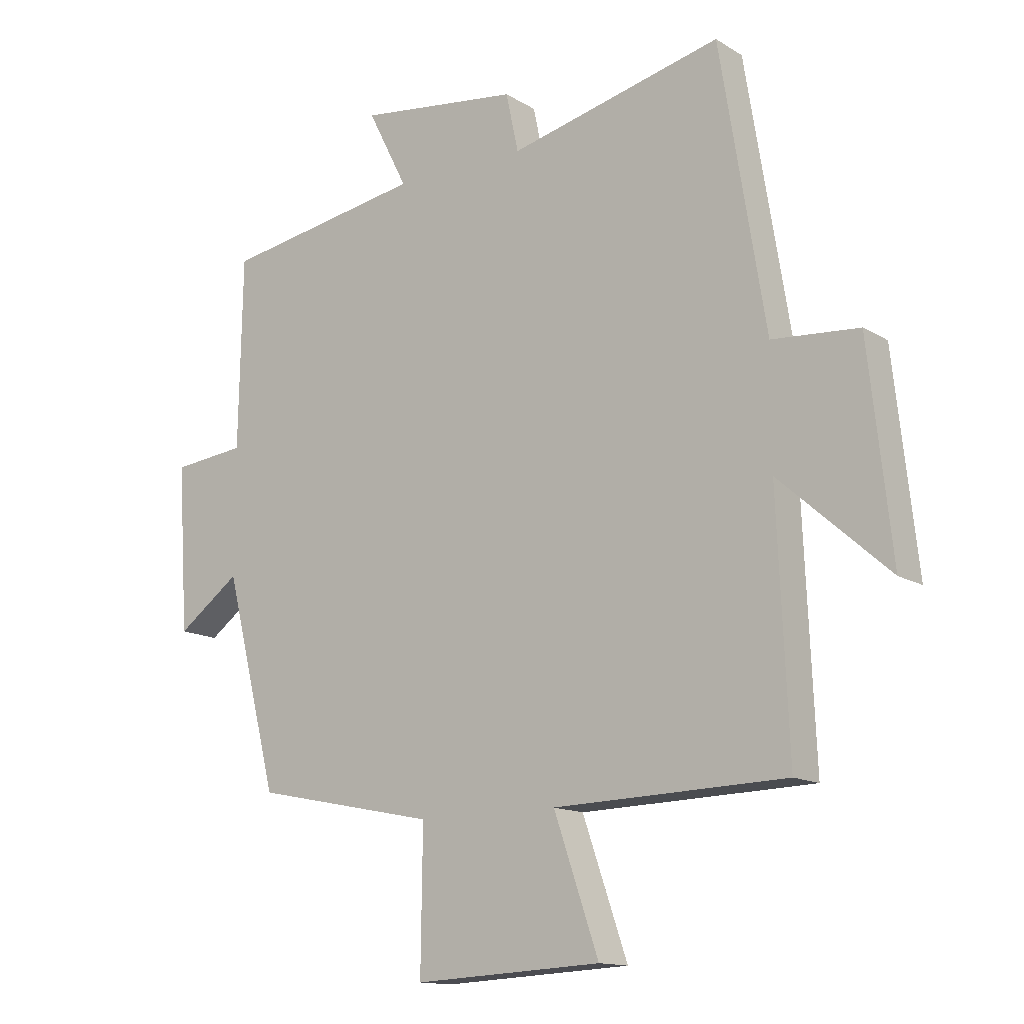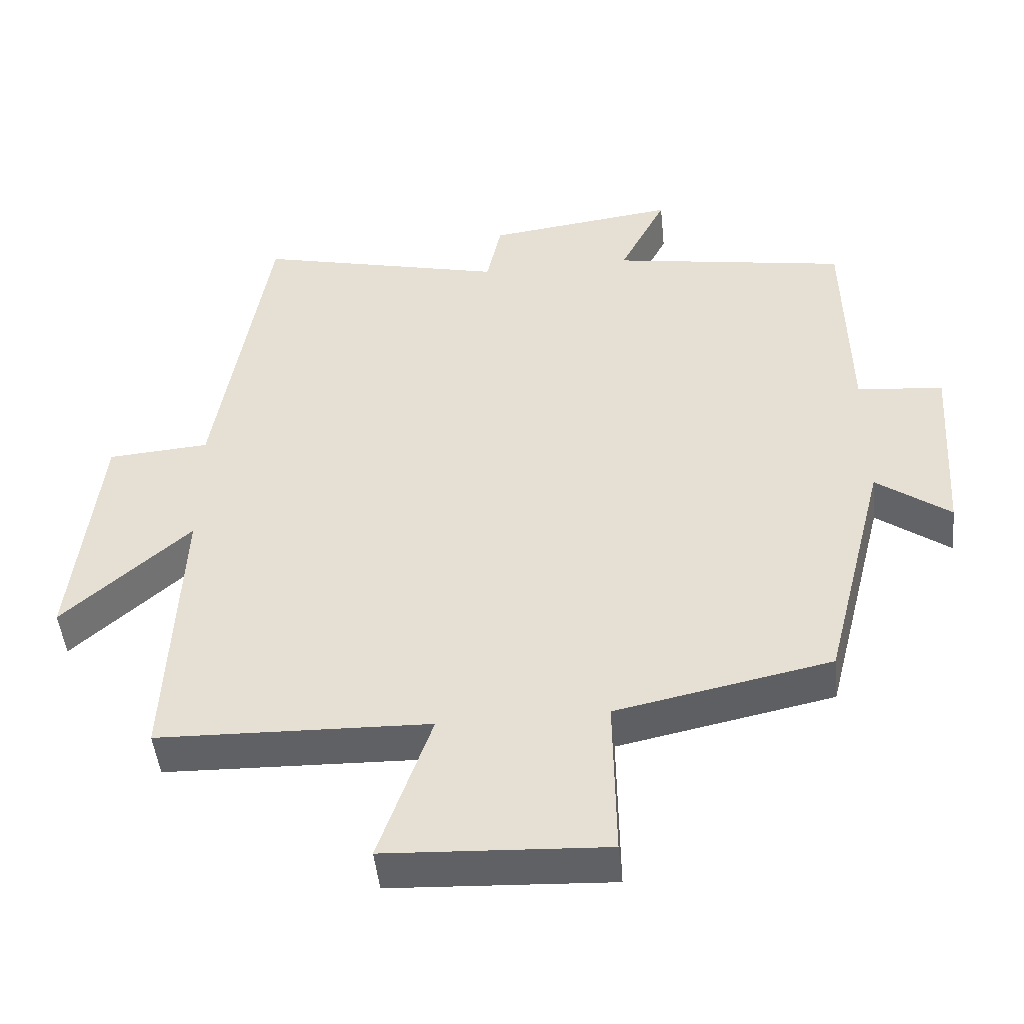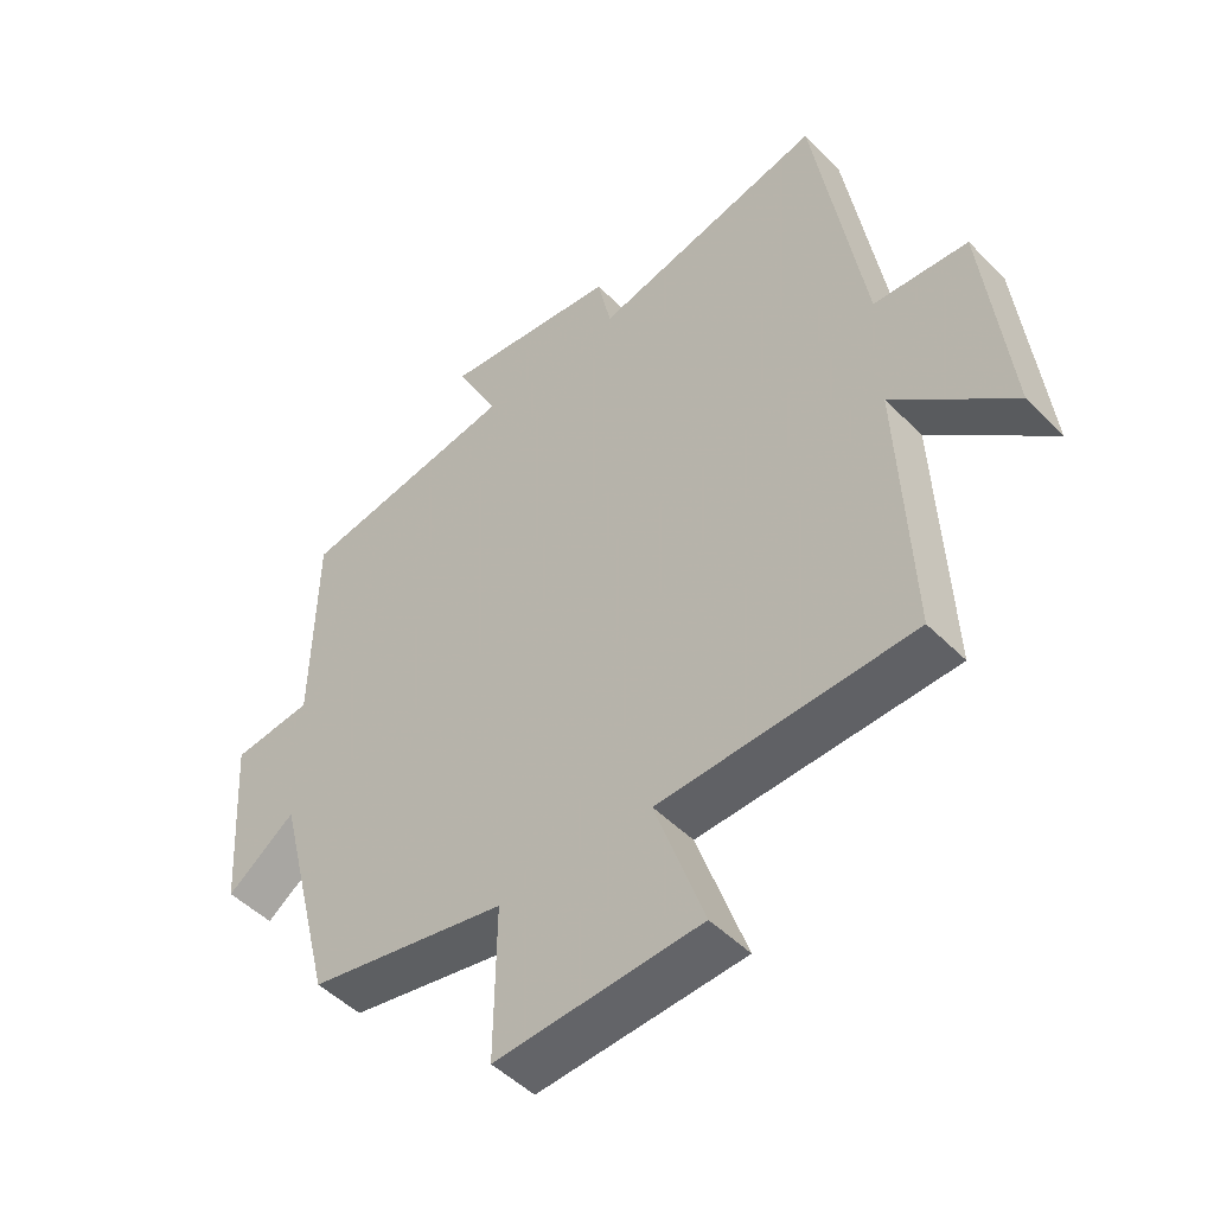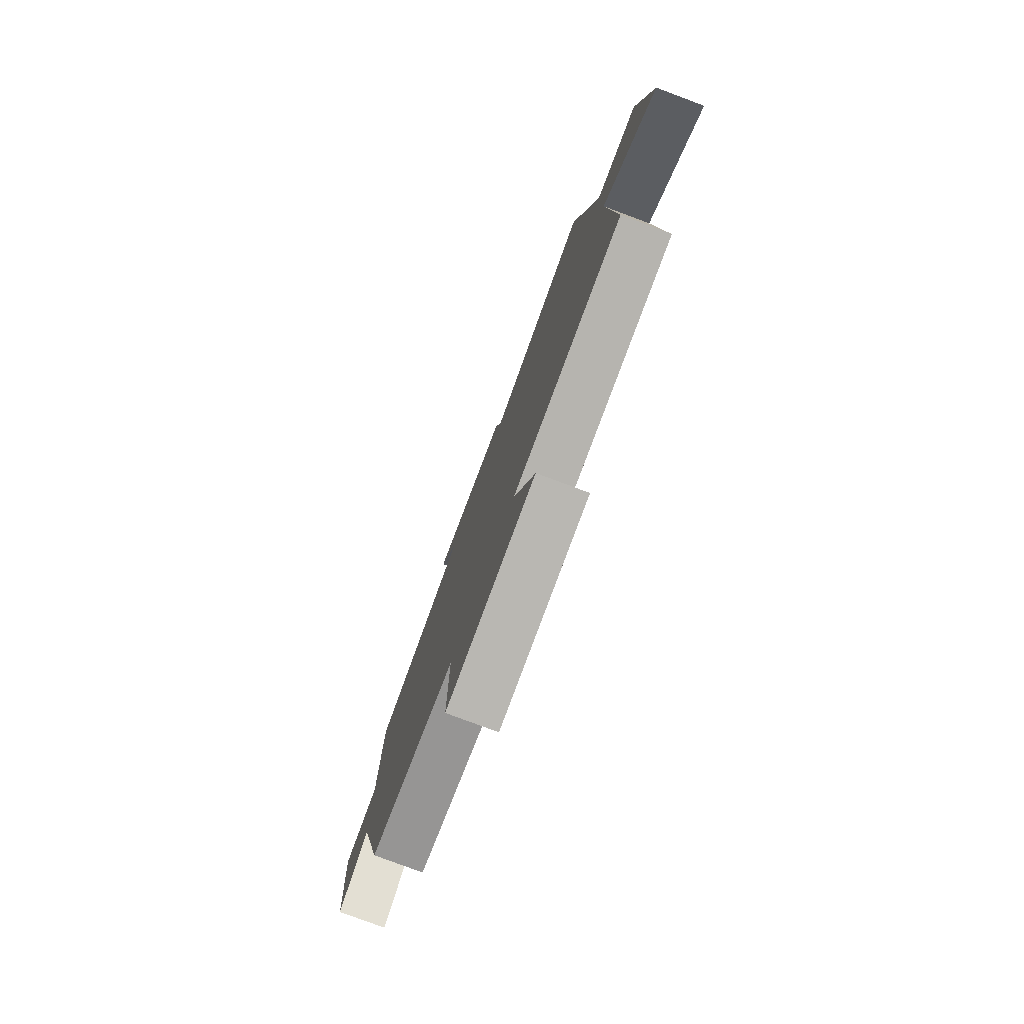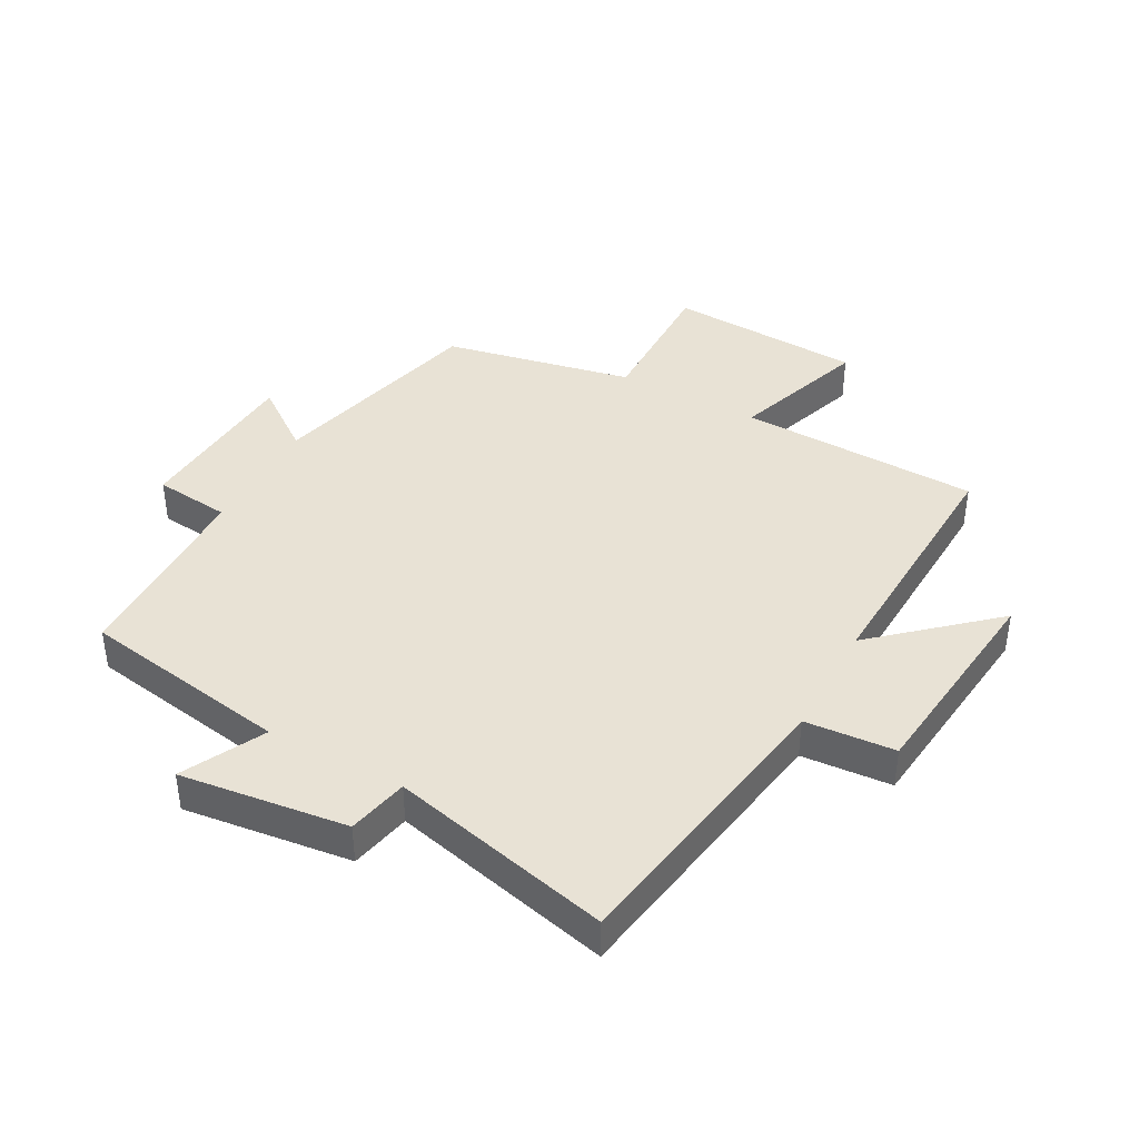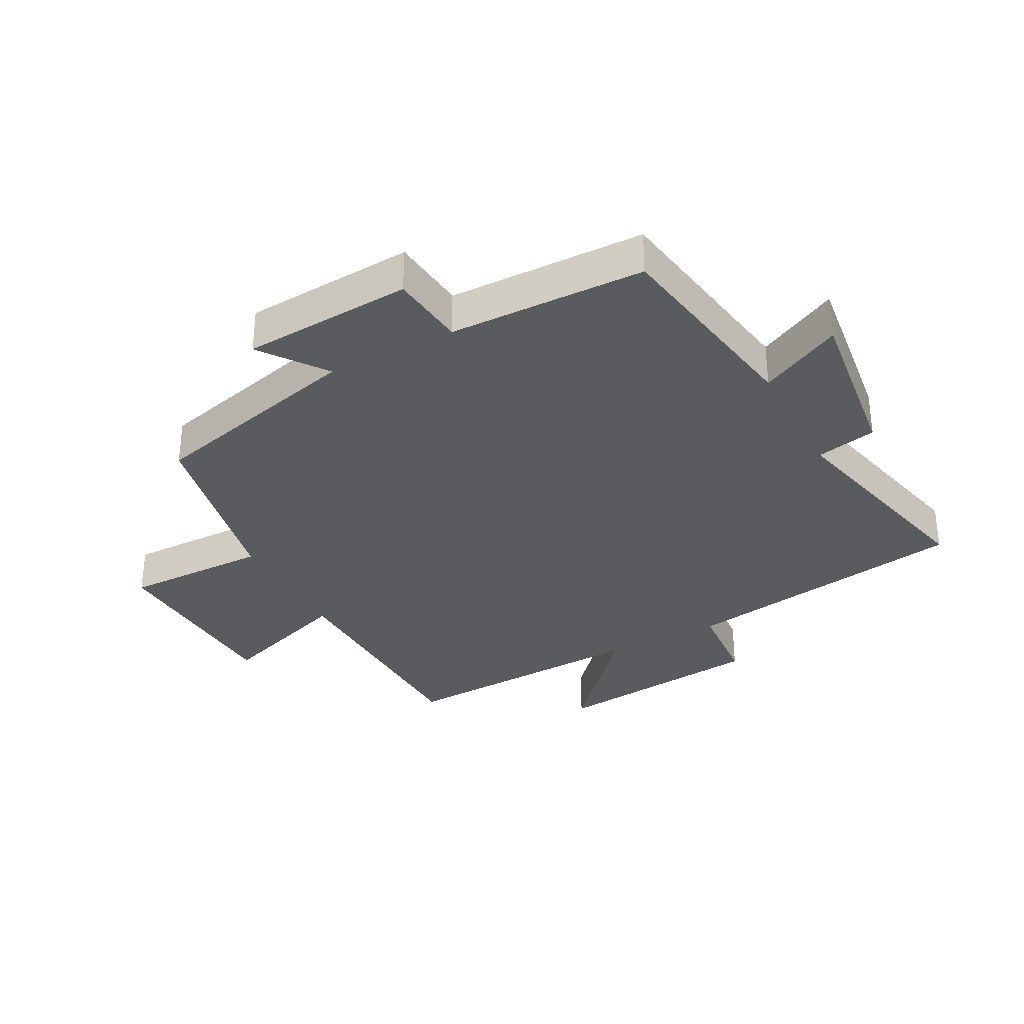
<metadata>
{"format":"obj","ext":"obj","renderer":"f3d","projection":"perspective","resolution":1024,"background":"white","views":[{"elev":-13.8,"azim":37.0,"up":"+Z"},{"elev":-47.7,"azim":-174.1,"up":"+Z"},{"elev":-49.2,"azim":42.3,"up":"+Z"},{"elev":-79.1,"azim":69.5,"up":"+Z"},{"elev":40.8,"azim":28.6,"up":"+Y"},{"elev":-33.0,"azim":-62.1,"up":"+Y"}]}
</metadata>
<code>
v 0.424 0.07 0.585
v 0.5 0.07 0.117
v 0.645 0.07 0.106
v 0.683 0.07 -0.24
v 0.5 0.07 -0.077
v 0.518 0.07 -0.489
v 0.13 0.07 -0.5
v 0.205 0.07 -0.718
v -0.109 0.07 -0.734
v -0.106 0.07 -0.5
v -0.411 0.07 -0.437
v -0.5 0.07 -0.085
v -0.605 0.07 -0.162
v -0.623 0.07 0.114
v -0.5 0.07 0.127
v -0.494 0.07 0.444
v -0.157 0.07 0.5
v -0.224 0.07 0.632
v 0.046 0.07 0.598
v 0.067 0.07 0.5
v 0.424 0 0.585
v 0.5 0 0.117
v 0.645 0 0.106
v 0.683 0 -0.24
v 0.5 0 -0.077
v 0.518 0 -0.489
v 0.13 0 -0.5
v 0.205 0 -0.718
v -0.109 0 -0.734
v -0.106 0 -0.5
v -0.411 0 -0.437
v -0.5 0 -0.085
v -0.605 0 -0.162
v -0.623 0 0.114
v -0.5 0 0.127
v -0.494 0 0.444
v -0.157 0 0.5
v -0.224 0 0.632
v 0.046 0 0.598
v 0.067 0 0.5
f 17 18 19 20
f 15 16 17 20
f 15 20 1 2
f 12 13 14 15
f 15 2 3
f 12 15 3
f 11 12 3
f 10 11 3
f 7 8 9 10
f 5 6 7 10
f 5 10 3
f 3 4 5
f 40 39 38 37
f 40 37 36 35
f 22 21 40 35
f 35 34 33 32
f 23 22 35
f 23 35 32
f 23 32 31
f 23 31 30
f 30 29 28 27
f 30 27 26 25
f 23 30 25
f 25 24 23
f 1 21 22 2
f 2 22 23 3
f 3 23 24 4
f 4 24 25 5
f 5 25 26 6
f 6 26 27 7
f 7 27 28 8
f 8 28 29 9
f 9 29 30 10
f 10 30 31 11
f 11 31 32 12
f 12 32 33 13
f 13 33 34 14
f 14 34 35 15
f 15 35 36 16
f 16 36 37 17
f 17 37 38 18
f 18 38 39 19
f 19 39 40 20
f 20 40 21 1

</code>
